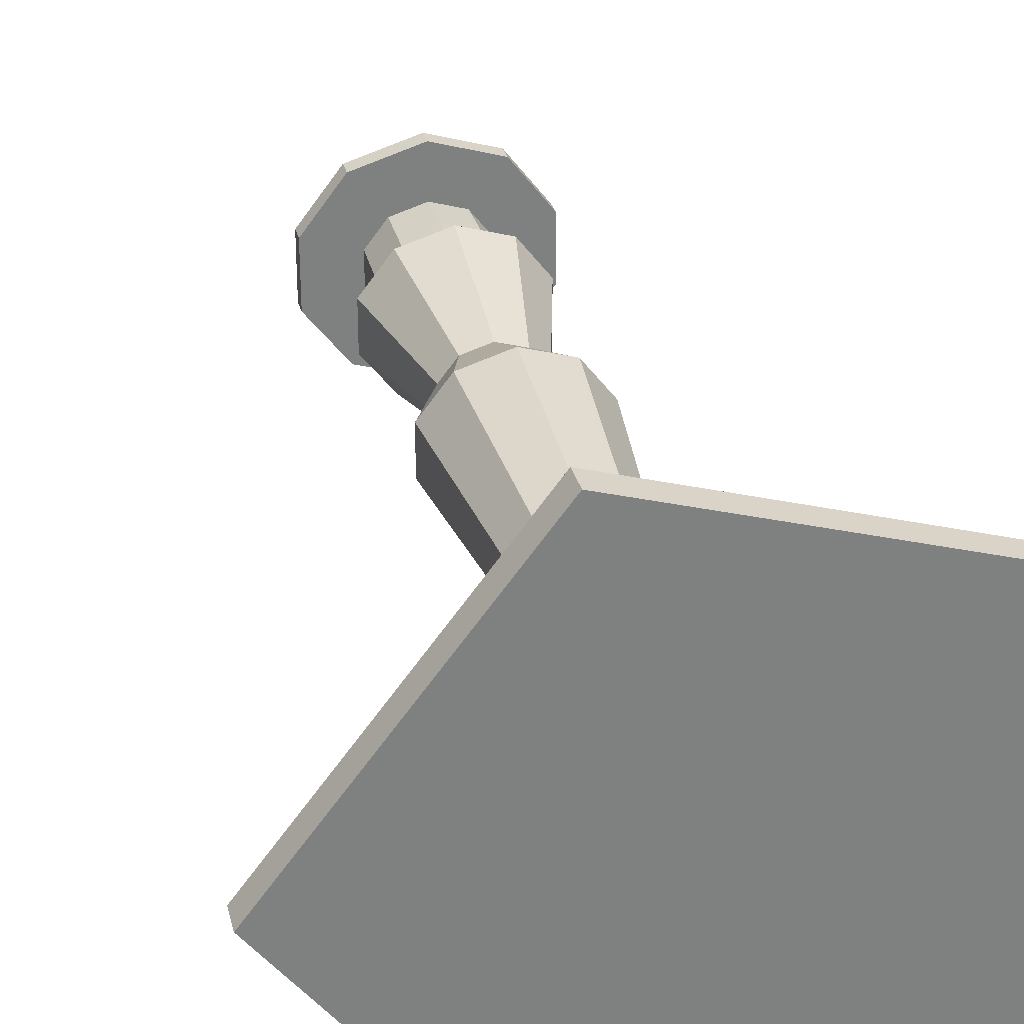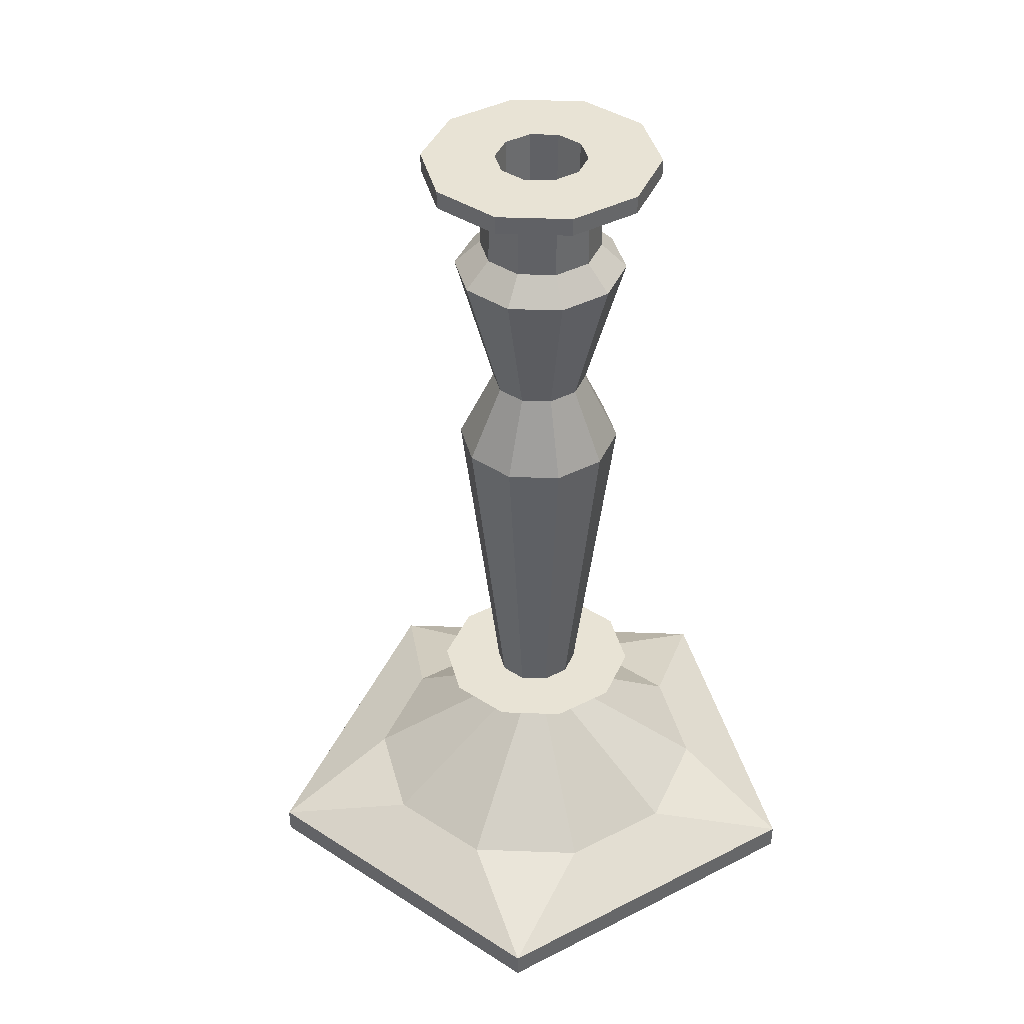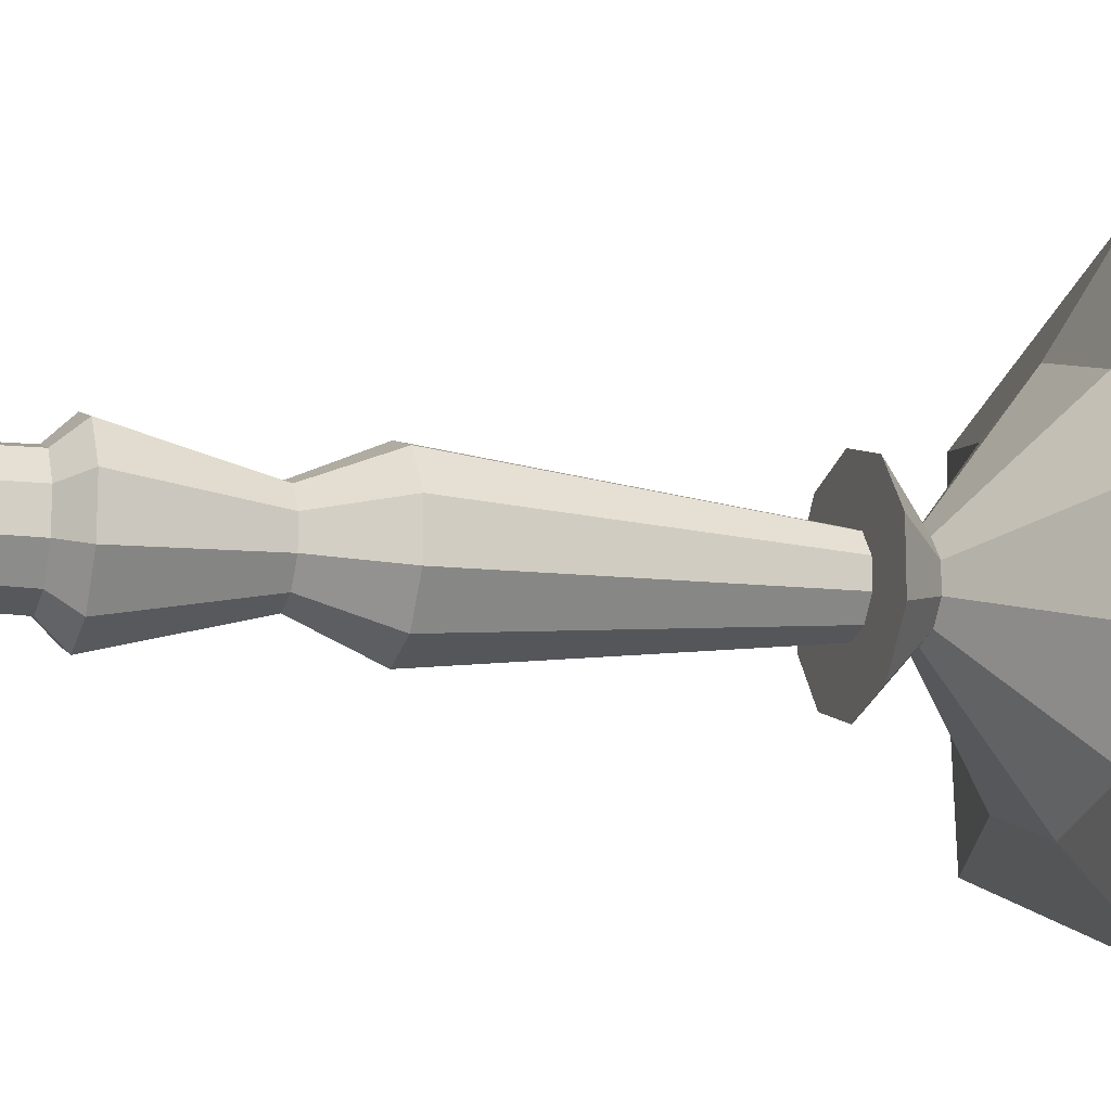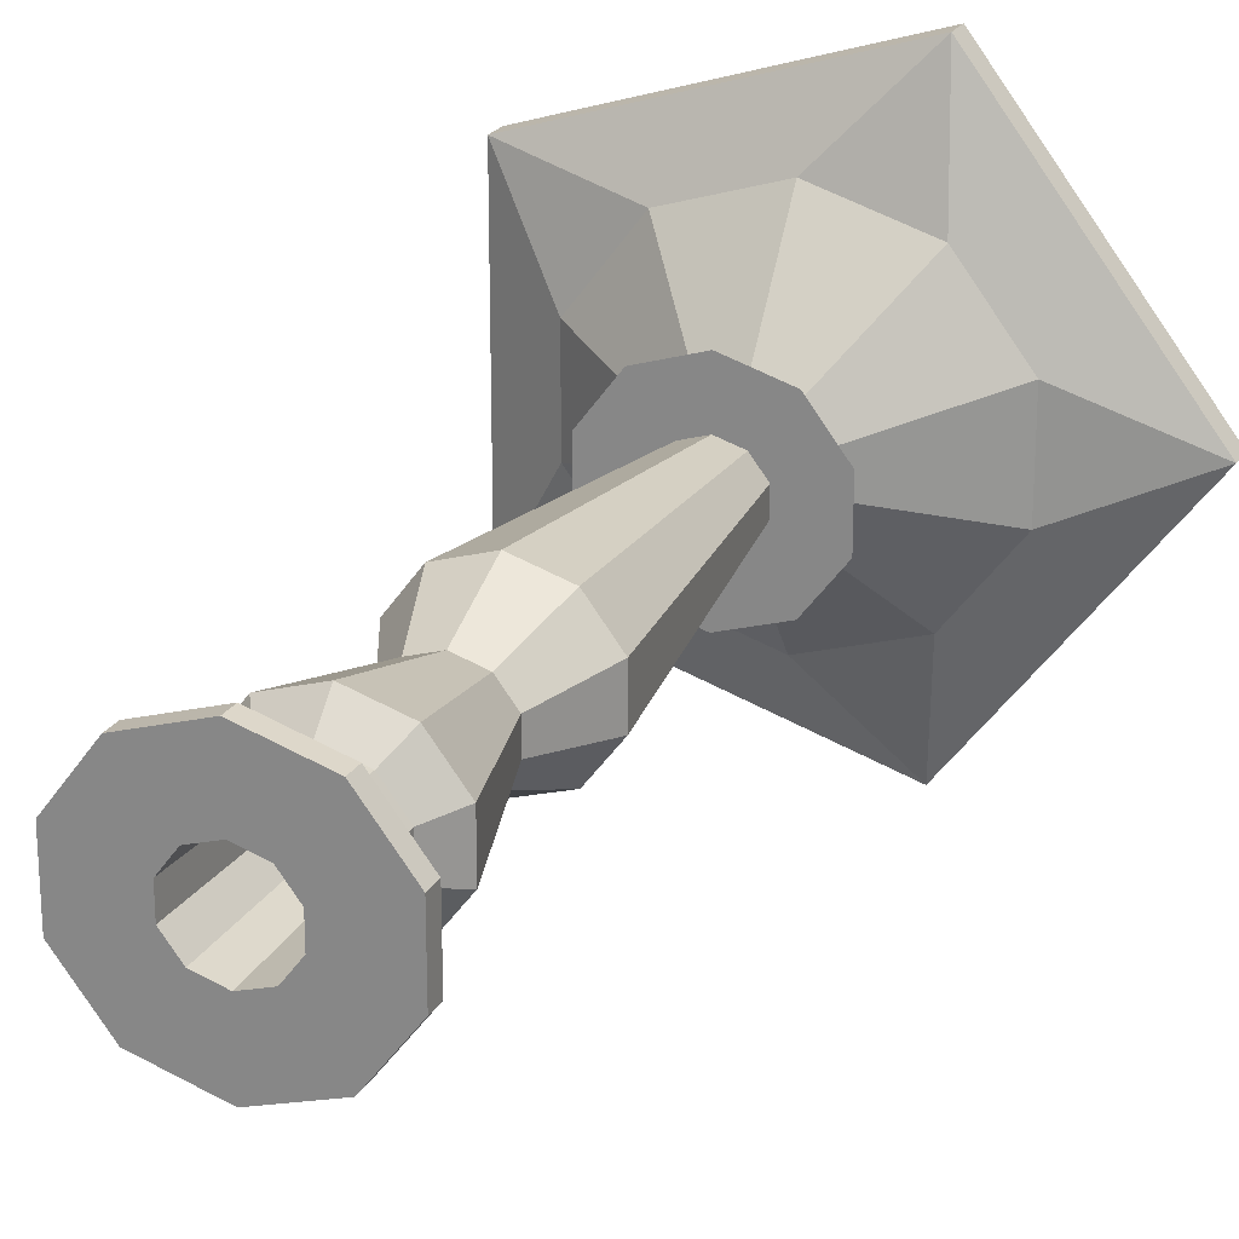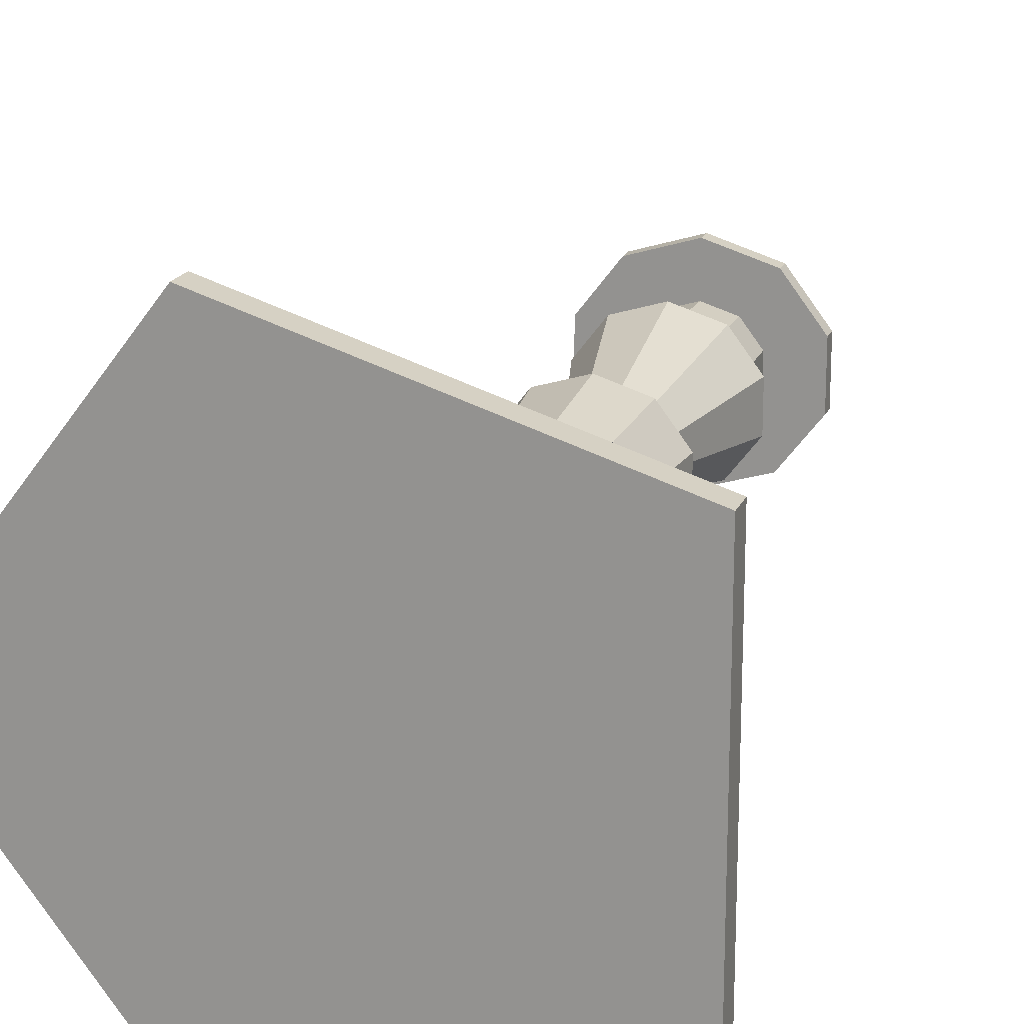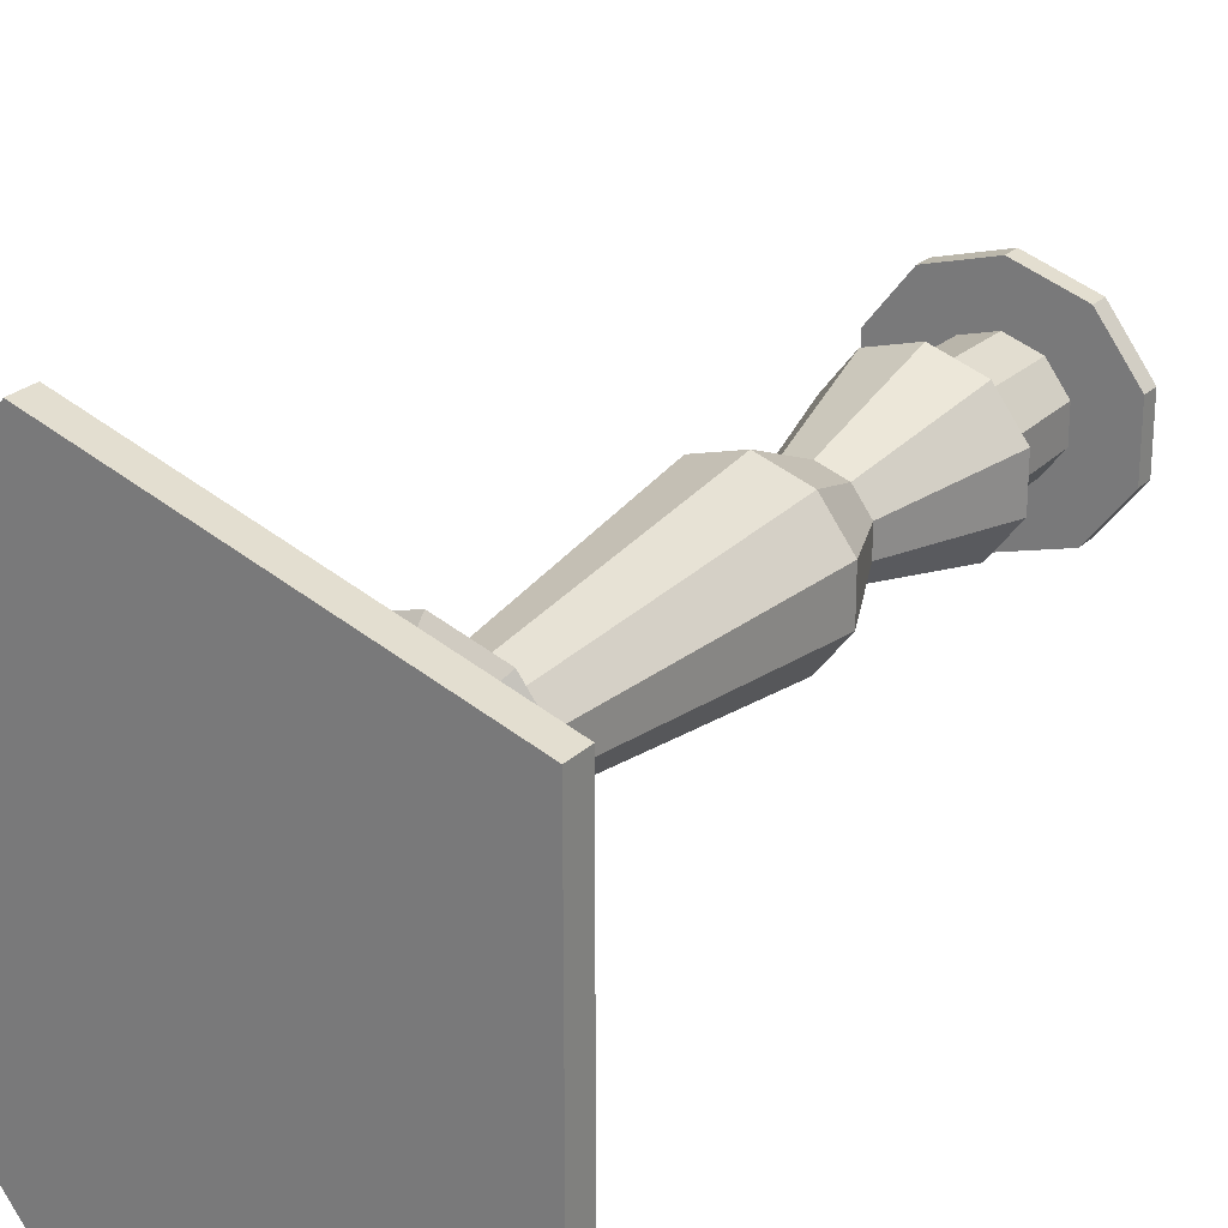
<metadata>
{"format":"obj","ext":"obj","renderer":"f3d","projection":"perspective","resolution":1024,"background":"white","views":[{"elev":30.3,"azim":-13.4,"up":"+Z"},{"elev":41.2,"azim":-14.6,"up":"+Y"},{"elev":-12.4,"azim":-107.8,"up":"+Z"},{"elev":22.2,"azim":-157.3,"up":"+Z"},{"elev":18.5,"azim":18.0,"up":"+Z"},{"elev":25.4,"azim":34.5,"up":"+Z"}]}
</metadata>
<code>
o Cylinder
v -0.02063 0.000943 -0.06039
v -0.02063 0.006763 -0.06039
v 0.05402 0.000943 -0.03732
v 0.05402 0.006763 -0.03732
v 0.05402 0.000943 0.03732
v 0.05402 0.006763 0.03732
v -0.02063 0.000943 0.06039
v -0.02063 0.006763 0.06039
v -0.06677 0.000943 -0
v -0.06677 0.006763 -0
v 0 0.01481 -0.03837
v 0.02371 0.01481 -0.03104
v 0.03837 0.01481 -0.01186
v 0.03837 0.01481 0.01186
v 0.02371 0.01481 0.03104
v 0 0.01481 0.03837
v -0.02371 0.01481 0.03104
v -0.03837 0.01481 0.01186
v -0.03837 0.01481 -0.01186
v -0.02371 0.01481 -0.03104
v 0 0.03721 -0.009013
v 0.00557 0.03721 -0.007291
v 0.009013 0.03721 -0.002785
v 0.009013 0.03721 0.002785
v 0.00557 0.03721 0.007291
v 0 0.03721 0.009013
v -0.00557 0.03721 0.007291
v -0.009013 0.03721 0.002785
v -0.009013 0.03721 -0.002785
v -0.00557 0.03721 -0.007291
v 0 0.04863 -0.02174
v 0.01344 0.04863 -0.01759
v 0.02174 0.04863 -0.006718
v 0.02174 0.04863 0.006718
v 0.01344 0.04863 0.01759
v 0 0.04863 0.02174
v -0.01344 0.04863 0.01759
v -0.02174 0.04863 0.006718
v -0.02174 0.04863 -0.006718
v -0.01344 0.04863 -0.01759
v 0 0.04863 -0.00903
v 0.005581 0.04863 -0.007306
v 0.00903 0.04863 -0.002791
v 0.00903 0.04863 0.00279
v 0.005581 0.04863 0.007306
v 0 0.04863 0.00903
v -0.005581 0.04863 0.007306
v -0.00903 0.04863 0.00279
v -0.00903 0.04863 -0.002791
v -0.005581 0.04863 -0.007306
v 0 0.1215 -0.01728
v 0.01068 0.1215 -0.01398
v 0.01728 0.1215 -0.00534
v 0.01728 0.1215 0.00534
v 0.01068 0.1215 0.01398
v 0 0.1215 0.01728
v -0.01068 0.1215 0.01398
v -0.01728 0.1215 0.00534
v -0.01728 0.1215 -0.00534
v -0.01068 0.1215 -0.01398
v 0 0.138 -0.009961
v 0.006156 0.138 -0.008058
v 0.009961 0.138 -0.003078
v 0.009961 0.138 0.003078
v 0.006156 0.138 0.008058
v 0 0.138 0.009961
v -0.006156 0.138 0.008058
v -0.009961 0.138 0.003078
v -0.009961 0.138 -0.003078
v -0.006156 0.138 -0.008059
v 0 0.1684 -0.01789
v 0.01105 0.1684 -0.01447
v 0.01789 0.1684 -0.005527
v 0.01789 0.1684 0.005527
v 0.01105 0.1684 0.01447
v 0 0.1684 0.01789
v -0.01105 0.1684 0.01447
v -0.01789 0.1684 0.005527
v -0.01789 0.1684 -0.005527
v -0.01105 0.1684 -0.01447
v 0 0.1739 -0.0126
v 0.007789 0.1739 -0.0102
v 0.0126 0.1739 -0.003894
v 0.0126 0.1739 0.003894
v 0.007789 0.1739 0.0102
v 0 0.1739 0.0126
v -0.007789 0.1739 0.0102
v -0.0126 0.1739 0.003894
v -0.0126 0.1739 -0.003894
v -0.007789 0.1739 -0.0102
v 0 0.1914 -0.01225
v 0.007571 0.1914 -0.00991
v 0.01225 0.1914 -0.003785
v 0.01225 0.1914 0.003785
v 0.007571 0.1914 0.00991
v 0 0.1914 0.01225
v -0.007571 0.1914 0.00991
v -0.01225 0.1914 0.003785
v -0.01225 0.1914 -0.003785
v -0.007571 0.1914 -0.00991
v 0 0.1914 -0.02427
v 0.015 0.1914 -0.01964
v 0.02427 0.1914 -0.007501
v 0.02427 0.1914 0.007501
v 0.015 0.1914 0.01964
v 0 0.1914 0.02427
v -0.015 0.1914 0.01964
v -0.02427 0.1914 0.007501
v -0.02427 0.1914 -0.007501
v -0.015 0.1914 -0.01964
v 0 0.1953 -0.02427
v 0.015 0.1953 -0.01964
v 0.02427 0.1953 -0.007501
v 0.02427 0.1953 0.007501
v 0.015 0.1953 0.01964
v 0 0.1953 0.02427
v -0.015 0.1953 0.01964
v -0.02427 0.1953 0.007501
v -0.02427 0.1953 -0.007501
v -0.015 0.1953 -0.01964
v 0 0.1953 -0.009417
v 0.00582 0.1953 -0.007619
v 0.009417 0.1953 -0.00291
v 0.009417 0.1953 0.00291
v 0.00582 0.1953 0.007619
v 0 0.1953 0.009417
v -0.00582 0.1953 0.007619
v -0.009417 0.1953 0.00291
v -0.009417 0.1953 -0.00291
v -0.00582 0.1953 -0.007619
v 0 0.1444 -0.007863
v 0.00486 0.1444 -0.006361
v 0.007863 0.1444 -0.00243
v 0.007863 0.1444 0.00243
v 0.00486 0.1444 0.006361
v 0 0.1444 0.007863
v -0.00486 0.1444 0.006361
v -0.007863 0.1444 0.00243
v -0.007863 0.1444 -0.00243
v -0.00486 0.1444 -0.006361
f 1 2 4 3
f 3 4 6 5
f 5 6 8 7
f 7 8 10 9
f 8 16 17
f 9 10 2 1
f 1 3 5 7 9
f 16 15 25 26
f 8 6 15 16
f 6 14 15
f 4 2 11 12
f 6 4 13 14
f 4 12 13
f 2 20 11
f 2 10 19 20
f 10 18 19
f 10 8 17 18
f 28 27 37 38
f 13 12 22 23
f 20 19 29 30
f 17 16 26 27
f 14 13 23 24
f 11 20 30 21
f 18 17 27 28
f 15 14 24 25
f 12 11 21 22
f 19 18 28 29
f 35 34 44 45
f 25 24 34 35
f 22 21 31 32
f 29 28 38 39
f 26 25 35 36
f 23 22 32 33
f 30 29 39 40
f 27 26 36 37
f 24 23 33 34
f 21 30 40 31
f 42 41 51 52
f 32 31 41 42
f 39 38 48 49
f 36 35 45 46
f 33 32 42 43
f 40 39 49 50
f 37 36 46 47
f 34 33 43 44
f 31 40 50 41
f 38 37 47 48
f 59 58 68 69
f 49 48 58 59
f 46 45 55 56
f 43 42 52 53
f 50 49 59 60
f 47 46 56 57
f 44 43 53 54
f 41 50 60 51
f 48 47 57 58
f 45 44 54 55
f 66 65 75 76
f 56 55 65 66
f 53 52 62 63
f 60 59 69 70
f 57 56 66 67
f 54 53 63 64
f 51 60 70 61
f 58 57 67 68
f 55 54 64 65
f 52 51 61 62
f 73 72 82 83
f 63 62 72 73
f 70 69 79 80
f 67 66 76 77
f 64 63 73 74
f 61 70 80 71
f 68 67 77 78
f 65 64 74 75
f 62 61 71 72
f 69 68 78 79
f 87 86 96 97
f 80 79 89 90
f 77 76 86 87
f 74 73 83 84
f 71 80 90 81
f 78 77 87 88
f 75 74 84 85
f 72 71 81 82
f 79 78 88 89
f 76 75 85 86
f 94 93 103 104
f 84 83 93 94
f 81 90 100 91
f 88 87 97 98
f 85 84 94 95
f 82 81 91 92
f 89 88 98 99
f 86 85 95 96
f 83 82 92 93
f 90 89 99 100
f 101 110 120 111
f 91 100 110 101
f 98 97 107 108
f 95 94 104 105
f 92 91 101 102
f 99 98 108 109
f 96 95 105 106
f 93 92 102 103
f 100 99 109 110
f 97 96 106 107
f 118 117 127 128
f 108 107 117 118
f 105 104 114 115
f 102 101 111 112
f 109 108 118 119
f 106 105 115 116
f 103 102 112 113
f 110 109 119 120
f 107 106 116 117
f 104 103 113 114
f 125 124 134 135
f 115 114 124 125
f 112 111 121 122
f 119 118 128 129
f 116 115 125 126
f 113 112 122 123
f 120 119 129 130
f 117 116 126 127
f 114 113 123 124
f 111 120 130 121
f 132 131 140 139 138 137 136 135 134 133
f 122 121 131 132
f 129 128 138 139
f 126 125 135 136
f 123 122 132 133
f 130 129 139 140
f 127 126 136 137
f 124 123 133 134
f 121 130 140 131
f 128 127 137 138

</code>
